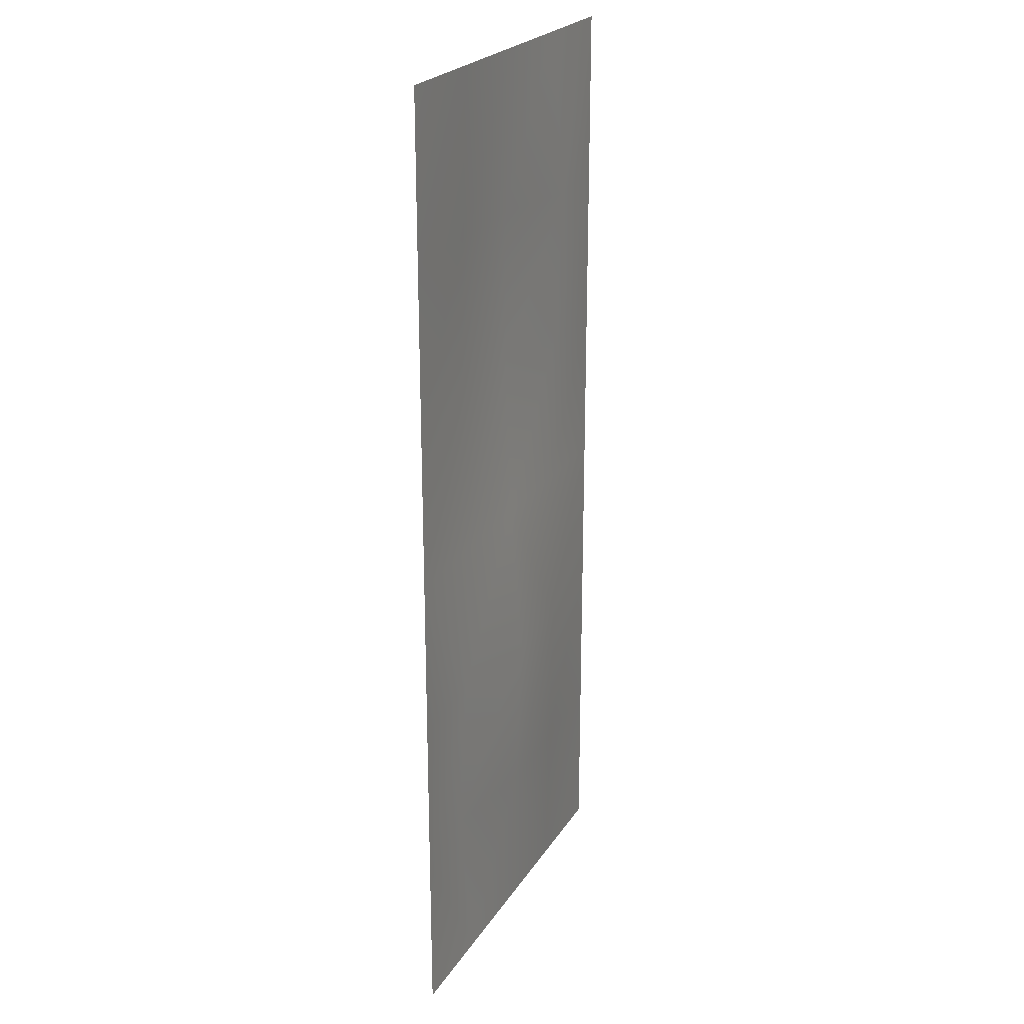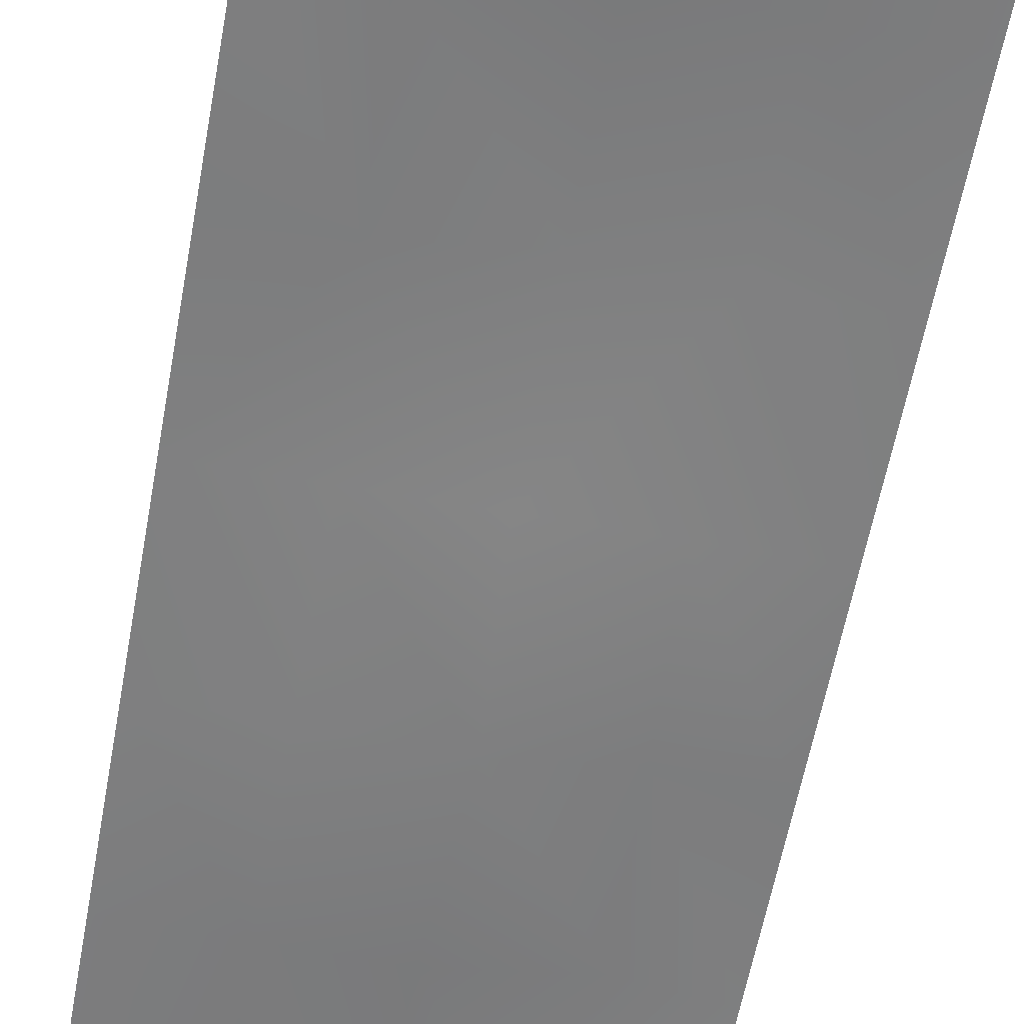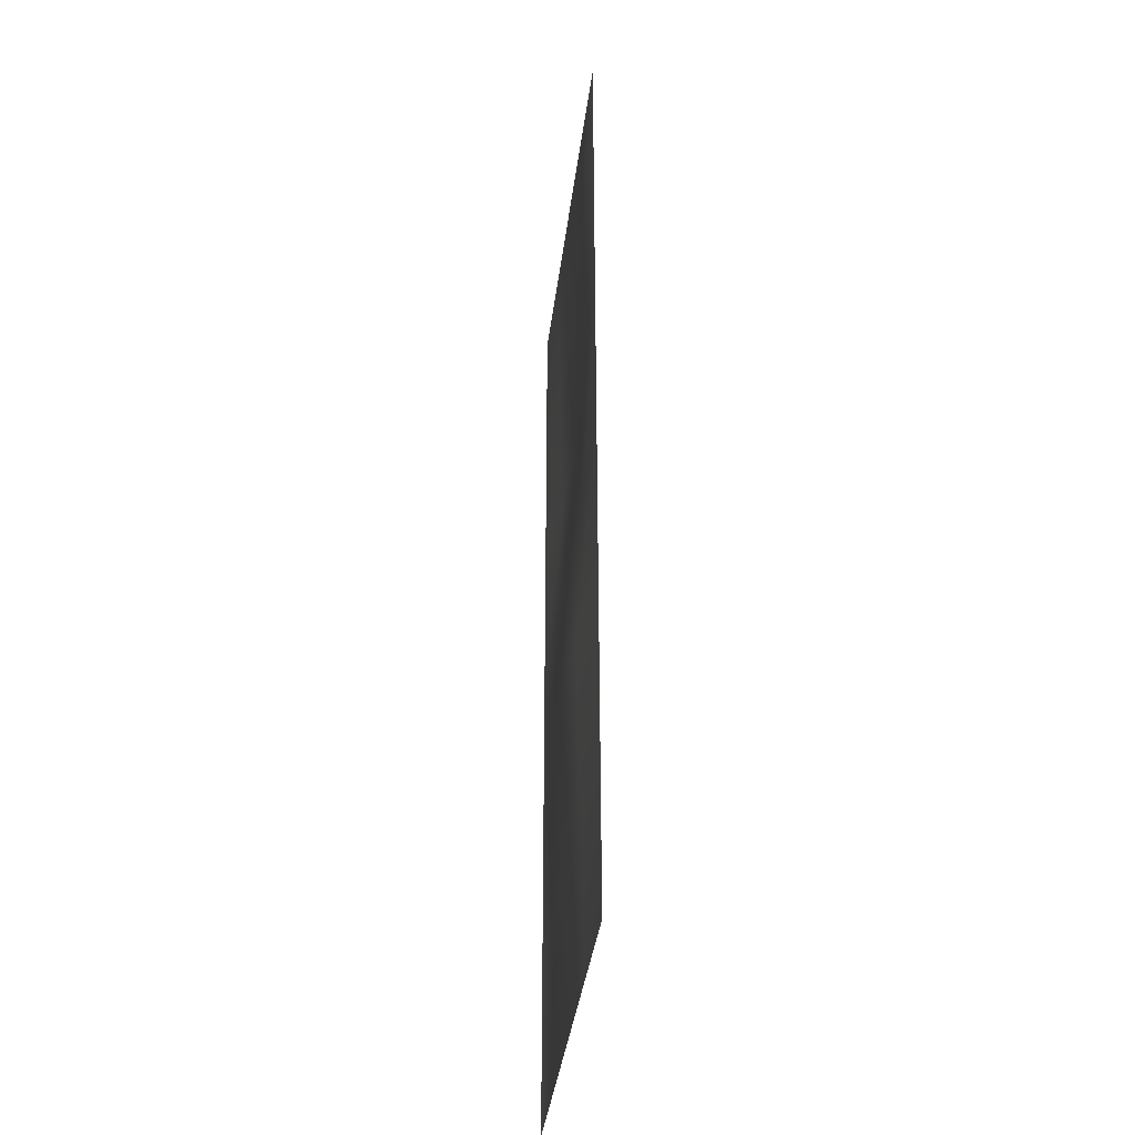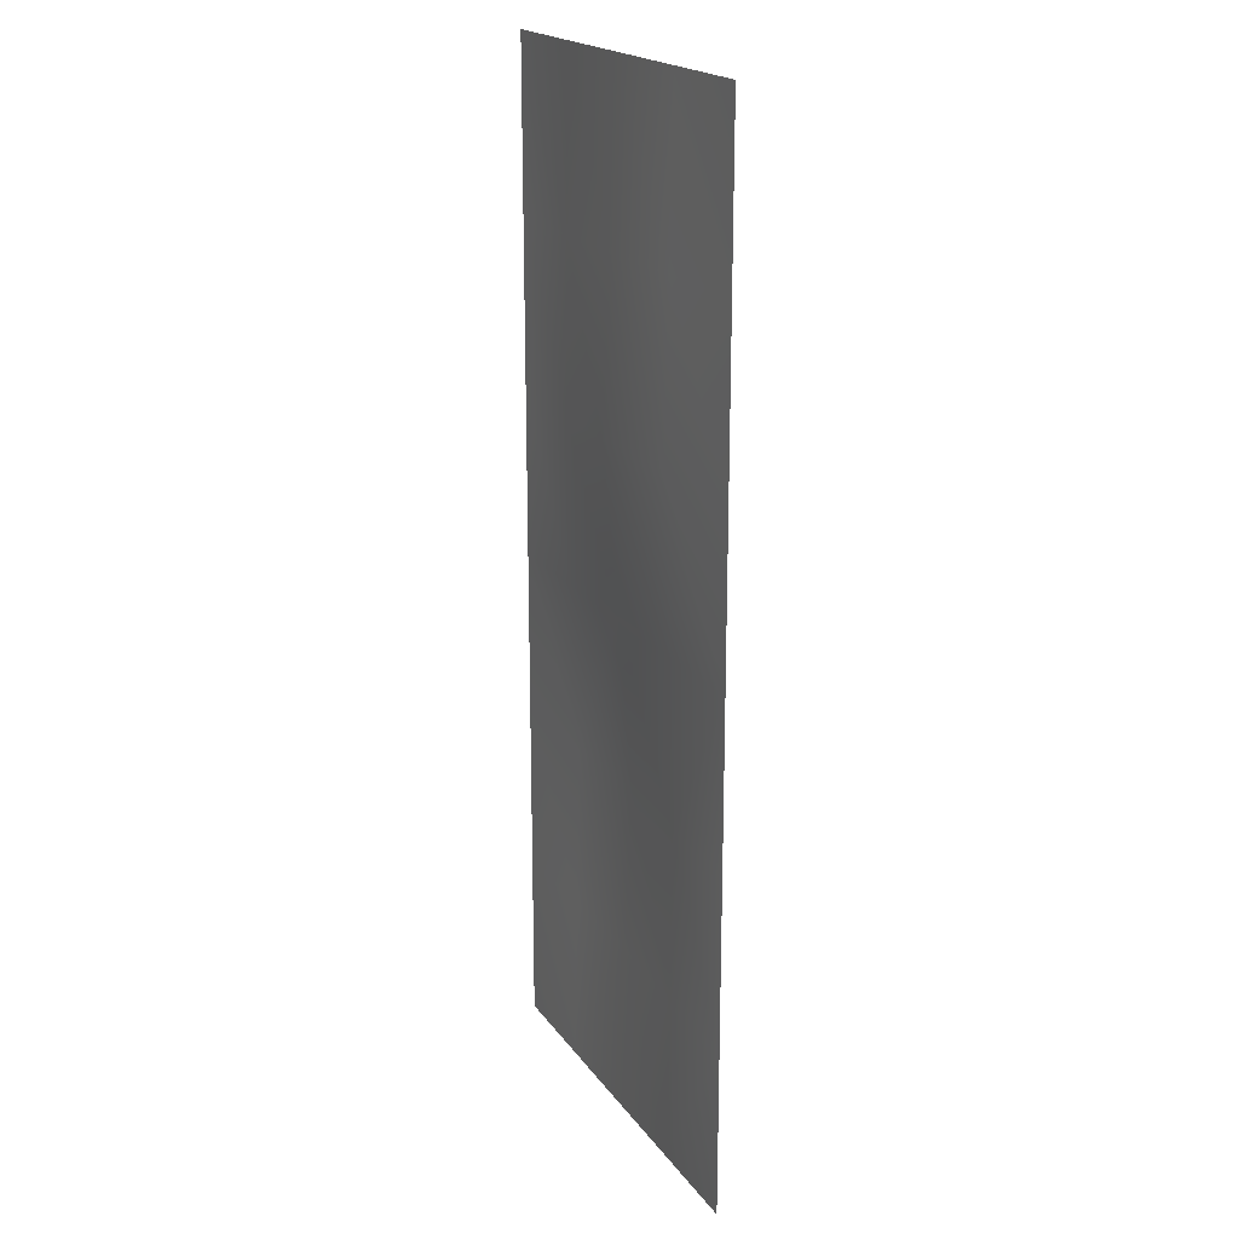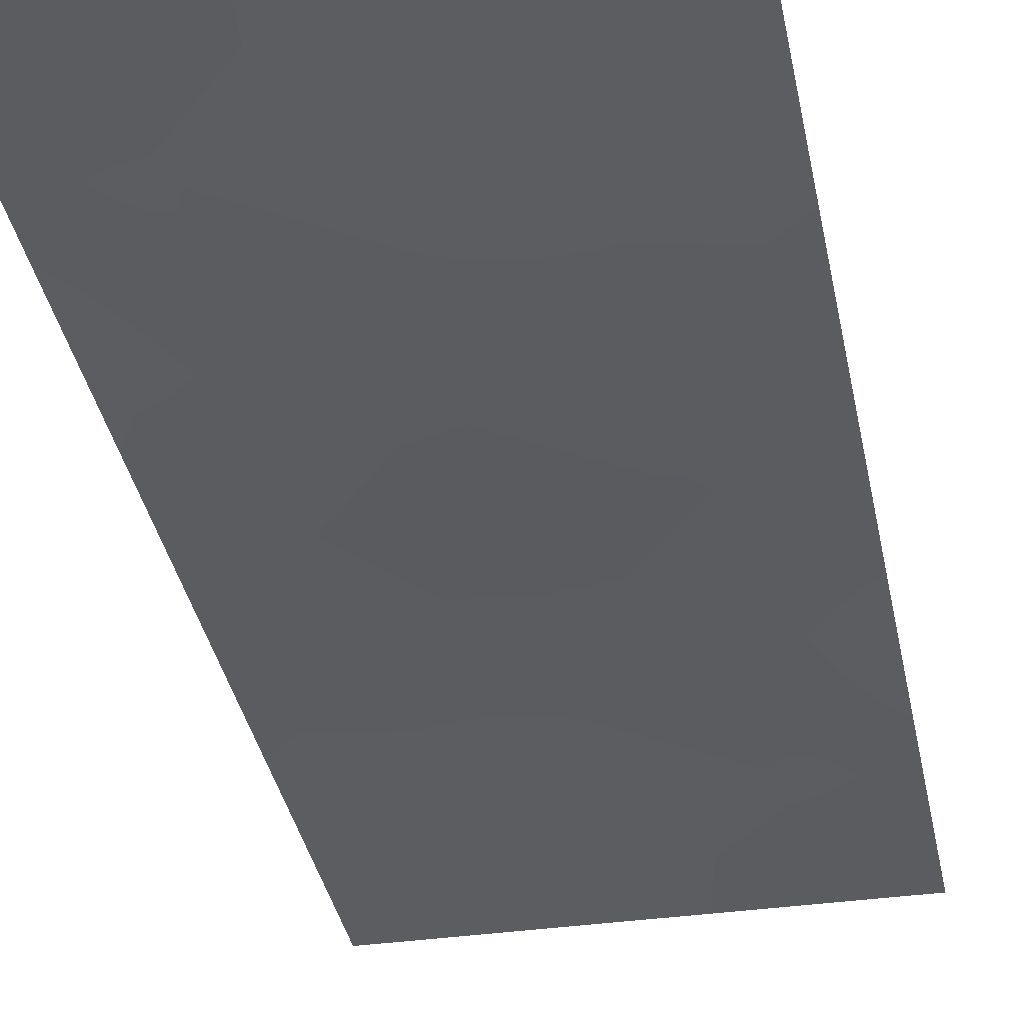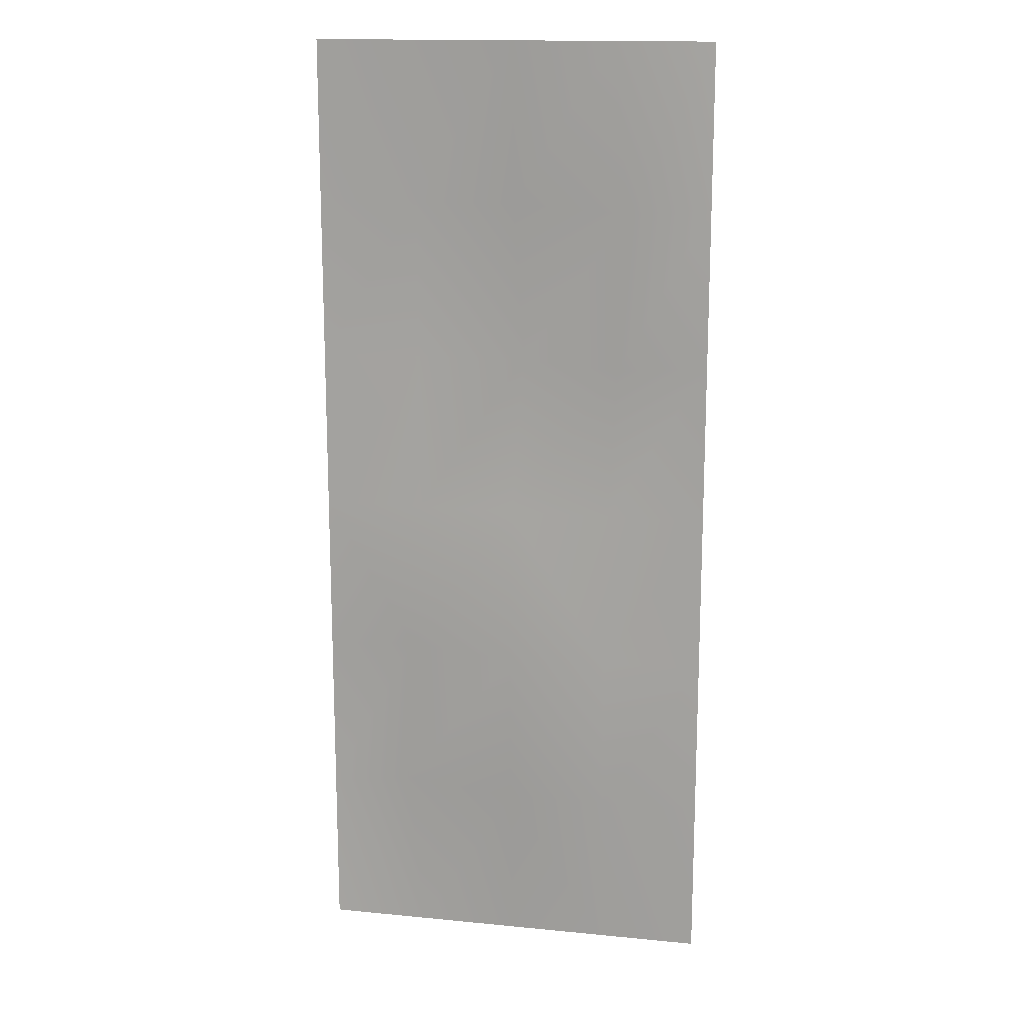
<metadata>
{"format":"obj","ext":"obj","renderer":"f3d","projection":"perspective","resolution":1024,"background":"white","views":[{"elev":23.6,"azim":-65.4,"up":"+Y"},{"elev":-59.4,"azim":-10.4,"up":"+Z"},{"elev":-37.8,"azim":83.0,"up":"+Y"},{"elev":19.9,"azim":-115.1,"up":"+Y"},{"elev":-35.1,"azim":-169.3,"up":"+Z"},{"elev":15.6,"azim":11.6,"up":"+Y"}]}
</metadata>
<code>
g default
v 3 -0 0.000194
v 3 2.4 0.000194
v 4 2.4 0.000194
v 4 -0 0.000194
v 3.5 2.4 0.000194
v 3.5 -0 0.000194
v 3 1.6 0.000194
v 3.525 1.6 -0.02672
v 4 1.6 0.000194
v 3 0.8 0.000194
v 3.5 0.8 0.03243
v 4 0.8 0.000194
v 3.25 2.4 0.000194
v 3.25 1.6 -0.01612
v 3.226 0.8154 -0.001121
v 3.25 -0 0.000194
v 3.75 2.4 0.000194
v 3.773 1.584 0.001295
v 3.75 0.8 0.01631
v 3.75 -0 0.000194
v 4 2 0.000194
v 3.797 1.984 0.01512
v 3.5 2 -0.01612
v 3.25 2 -0.007961
v 3 2 0.000194
v 4 1.2 0.000194
v 3.75 1.2 9.7e-05
v 3.5 1.2 -0
v 3.25 1.2 9.7e-05
v 3 1.2 0.000194
v 4 0.4 0.000194
v 3.75 0.4 0.008252
v 3.5 0.4 0.01631
v 3.203 0.4162 -0.01485
v 3 0.4 0.000194
g Wall_MidDistortion_SmlStraight Wall_MidDistortion
f 21 22 18 9
f 23 24 14 8
f 28 29 15 11
f 26 27 19 12
f 33 34 16 6
f 31 32 20 4
f 24 25 7 14
f 15 29 30 10
f 16 34 35 1
f 22 23 8 18
f 19 27 28 11
f 20 32 33 6
f 3 17 22 21
f 17 5 23 22
f 5 13 24 23
f 13 2 25 24
f 9 18 27 26
f 28 27 18 8
f 8 14 29 28
f 30 29 14 7
f 12 19 32 31
f 33 32 19 11
f 11 15 34 33
f 35 34 15 10

</code>
